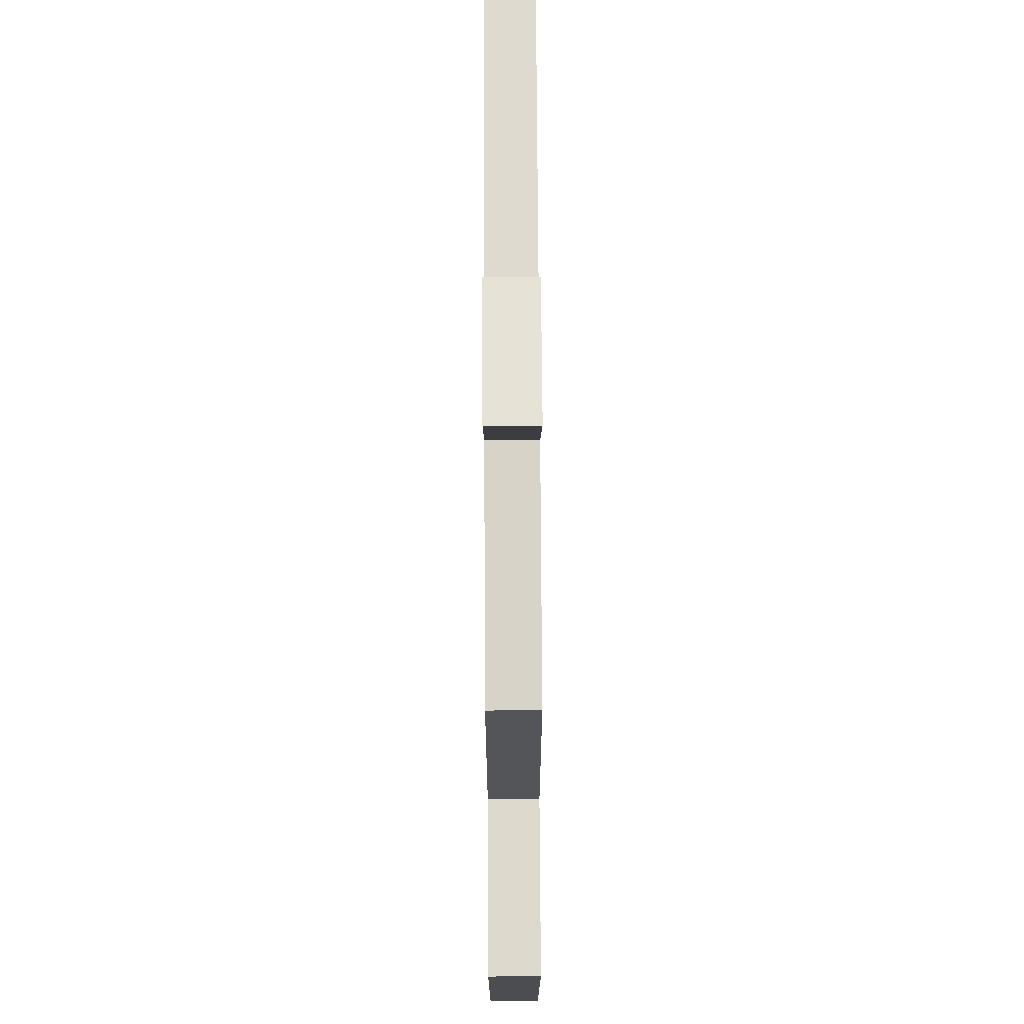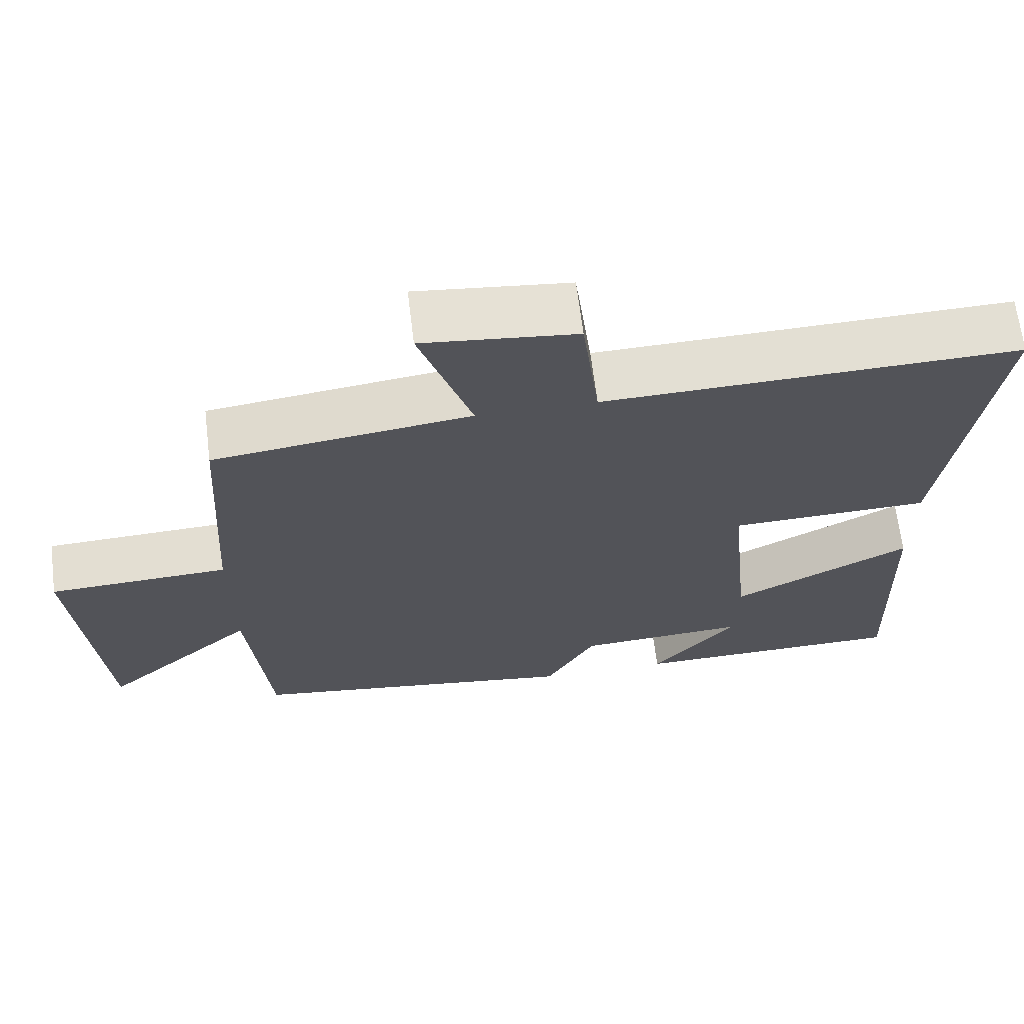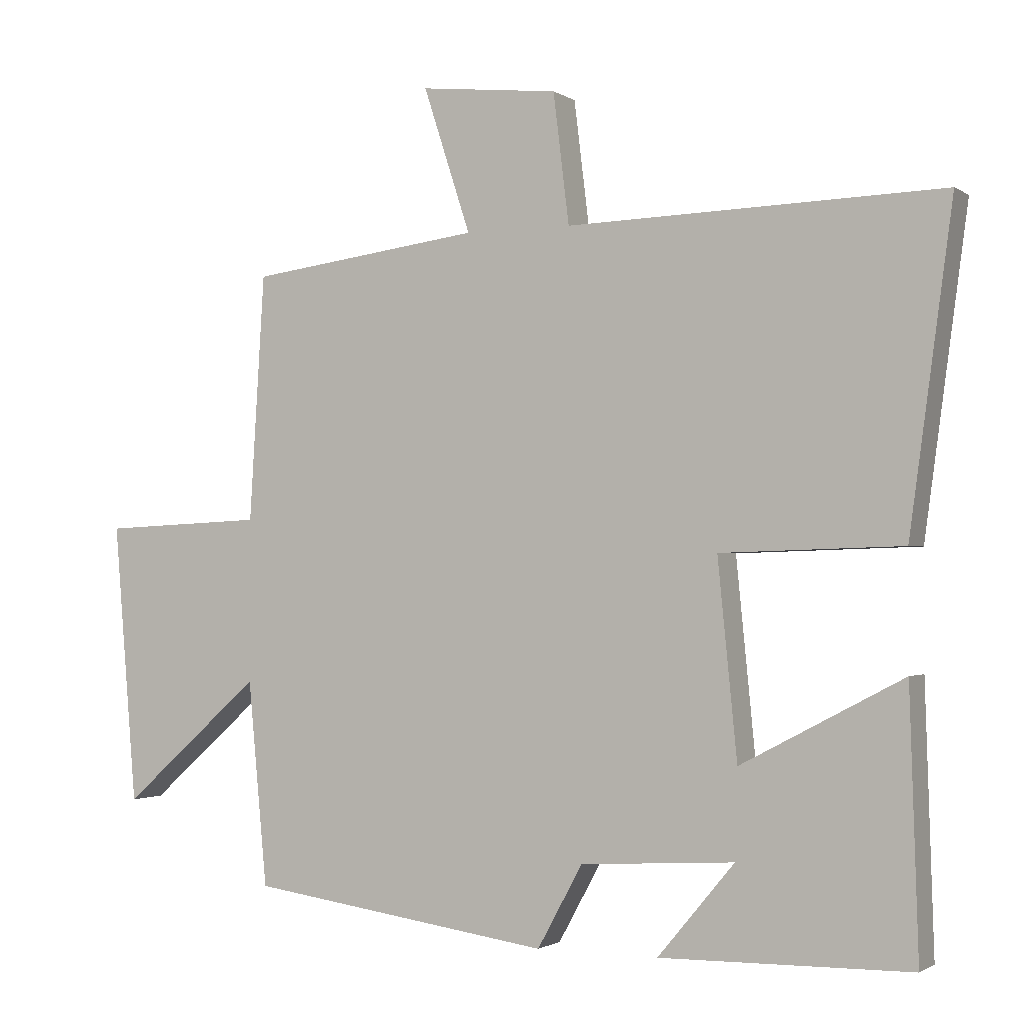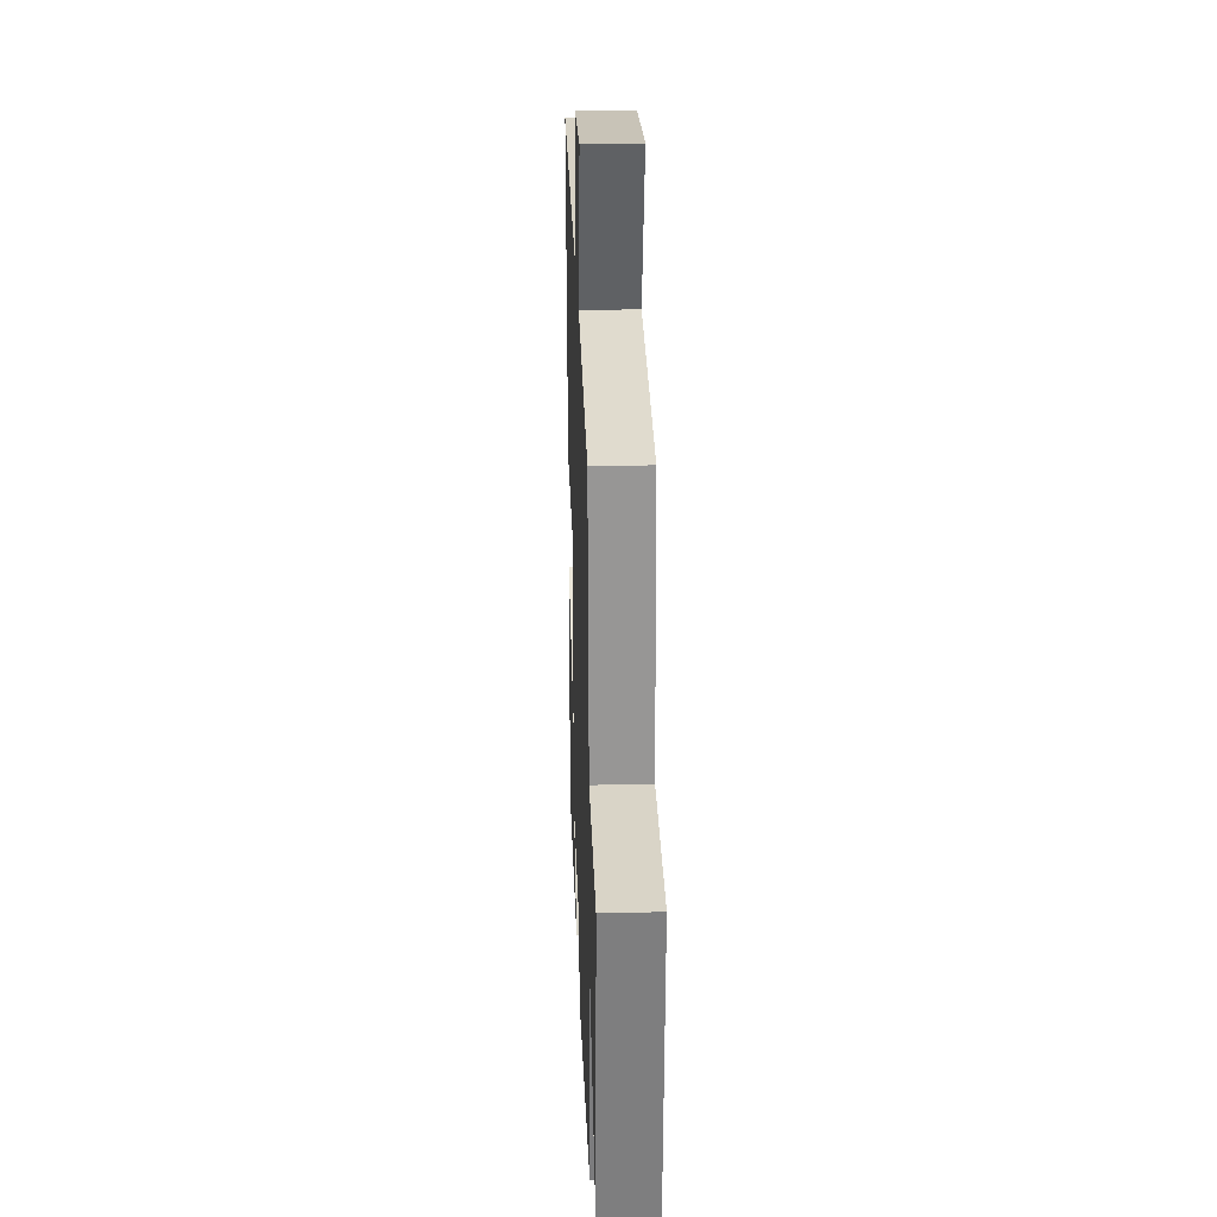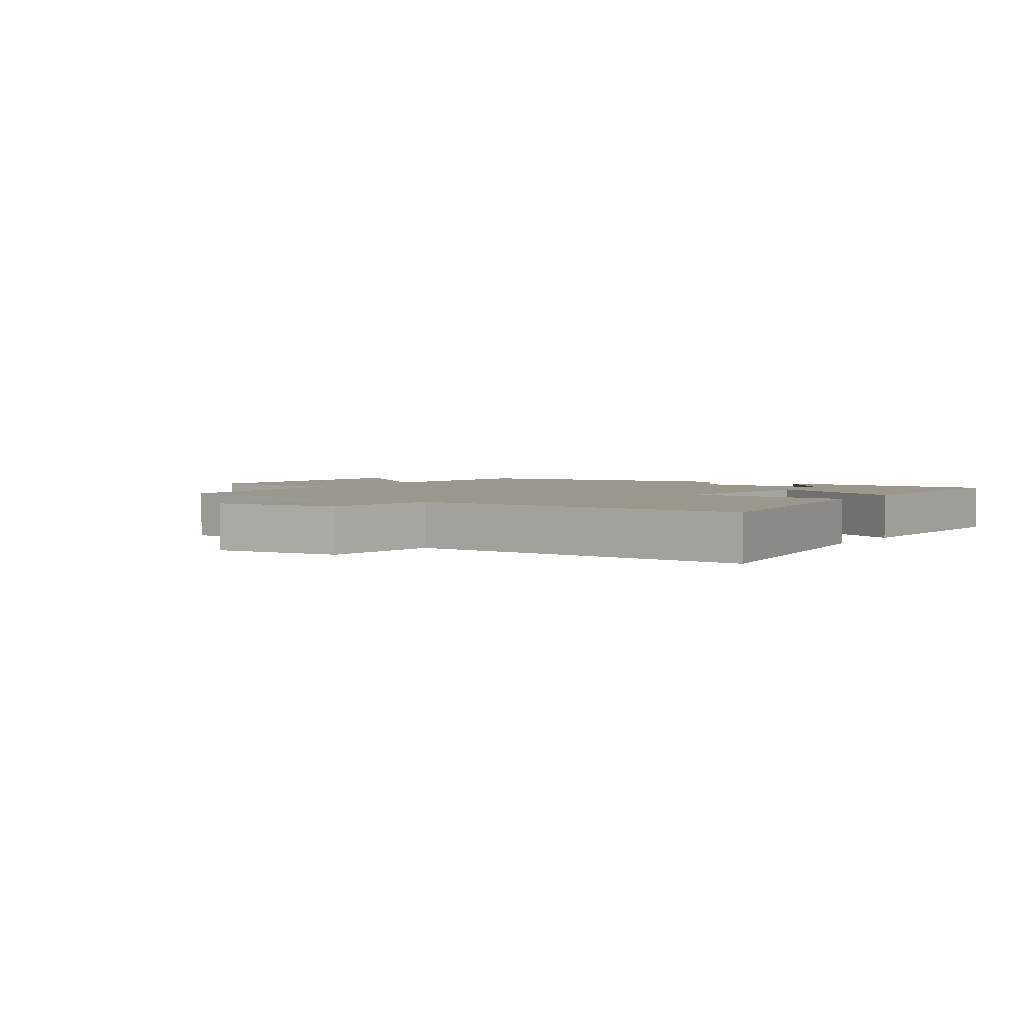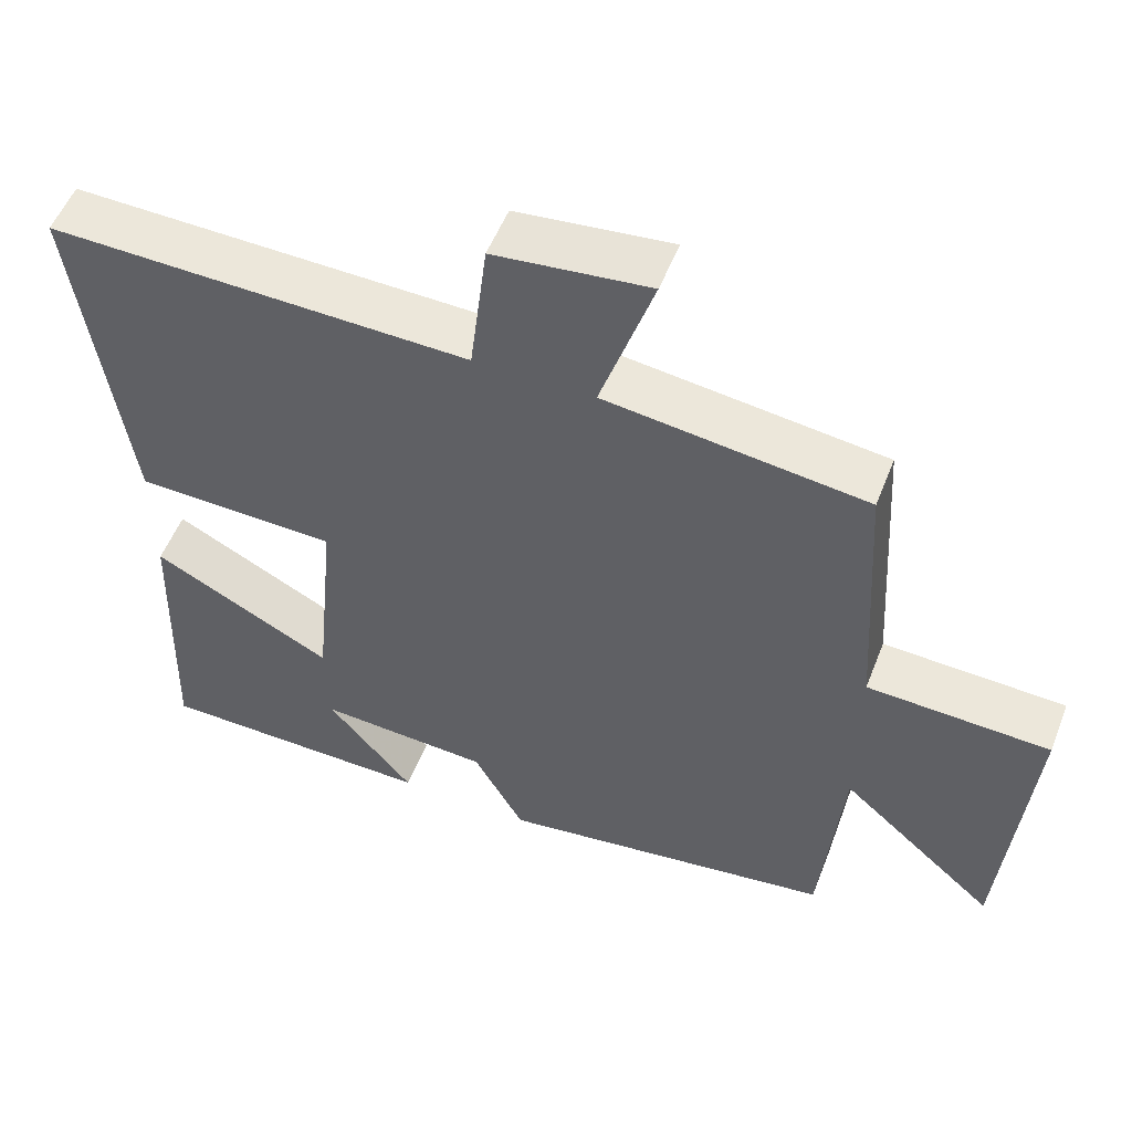
<metadata>
{"format":"obj","ext":"obj","renderer":"f3d","projection":"perspective","resolution":1024,"background":"white","views":[{"elev":69.4,"azim":-90.3,"up":"+Z"},{"elev":66.3,"azim":-7.0,"up":"+Z"},{"elev":-1.5,"azim":26.1,"up":"+Z"},{"elev":25.9,"azim":-92.0,"up":"+Z"},{"elev":2.9,"azim":33.7,"up":"+Y"},{"elev":53.5,"azim":-158.9,"up":"+Z"}]}
</metadata>
<code>
v -0.478 0.07 0.456
v -0.139 0.07 0.5
v -0.208 0.07 0.711
v -0.006 0.07 0.689
v 0.017 0.07 0.5
v 0.563 0.07 0.515
v 0.5 0.07 0.054
v 0.236 0.07 0.046
v 0.264 0.07 -0.238
v 0.5 0.07 -0.114
v 0.512 0.07 -0.494
v 0.148 0.07 -0.5
v 0.26 0.07 -0.366
v 0.036 0.07 -0.38
v -0.03 0.07 -0.5
v -0.472 0.07 -0.438
v -0.5 0.07 -0.14
v -0.704 0.07 -0.321
v -0.738 0.07 0.087
v -0.5 0.07 0.098
v -0.478 0 0.456
v -0.139 0 0.5
v -0.208 0 0.711
v -0.006 0 0.689
v 0.017 0 0.5
v 0.563 0 0.515
v 0.5 0 0.054
v 0.236 0 0.046
v 0.264 0 -0.238
v 0.5 0 -0.114
v 0.512 0 -0.494
v 0.148 0 -0.5
v 0.26 0 -0.366
v 0.036 0 -0.38
v -0.03 0 -0.5
v -0.472 0 -0.438
v -0.5 0 -0.14
v -0.704 0 -0.321
v -0.738 0 0.087
v -0.5 0 0.098
f 17 18 19 20
f 17 20 1 2
f 14 15 16 17
f 13 14 17 2
f 10 11 12 13
f 9 10 13
f 8 9 13 2
f 5 6 7 8
f 5 8 2 3
f 3 4 5
f 40 39 38 37
f 22 21 40 37
f 37 36 35 34
f 22 37 34 33
f 33 32 31 30
f 33 30 29
f 22 33 29 28
f 28 27 26 25
f 23 22 28 25
f 25 24 23
f 1 21 22 2
f 2 22 23 3
f 3 23 24 4
f 4 24 25 5
f 5 25 26 6
f 6 26 27 7
f 7 27 28 8
f 8 28 29 9
f 9 29 30 10
f 10 30 31 11
f 11 31 32 12
f 12 32 33 13
f 13 33 34 14
f 14 34 35 15
f 15 35 36 16
f 16 36 37 17
f 17 37 38 18
f 18 38 39 19
f 19 39 40 20
f 20 40 21 1

</code>
